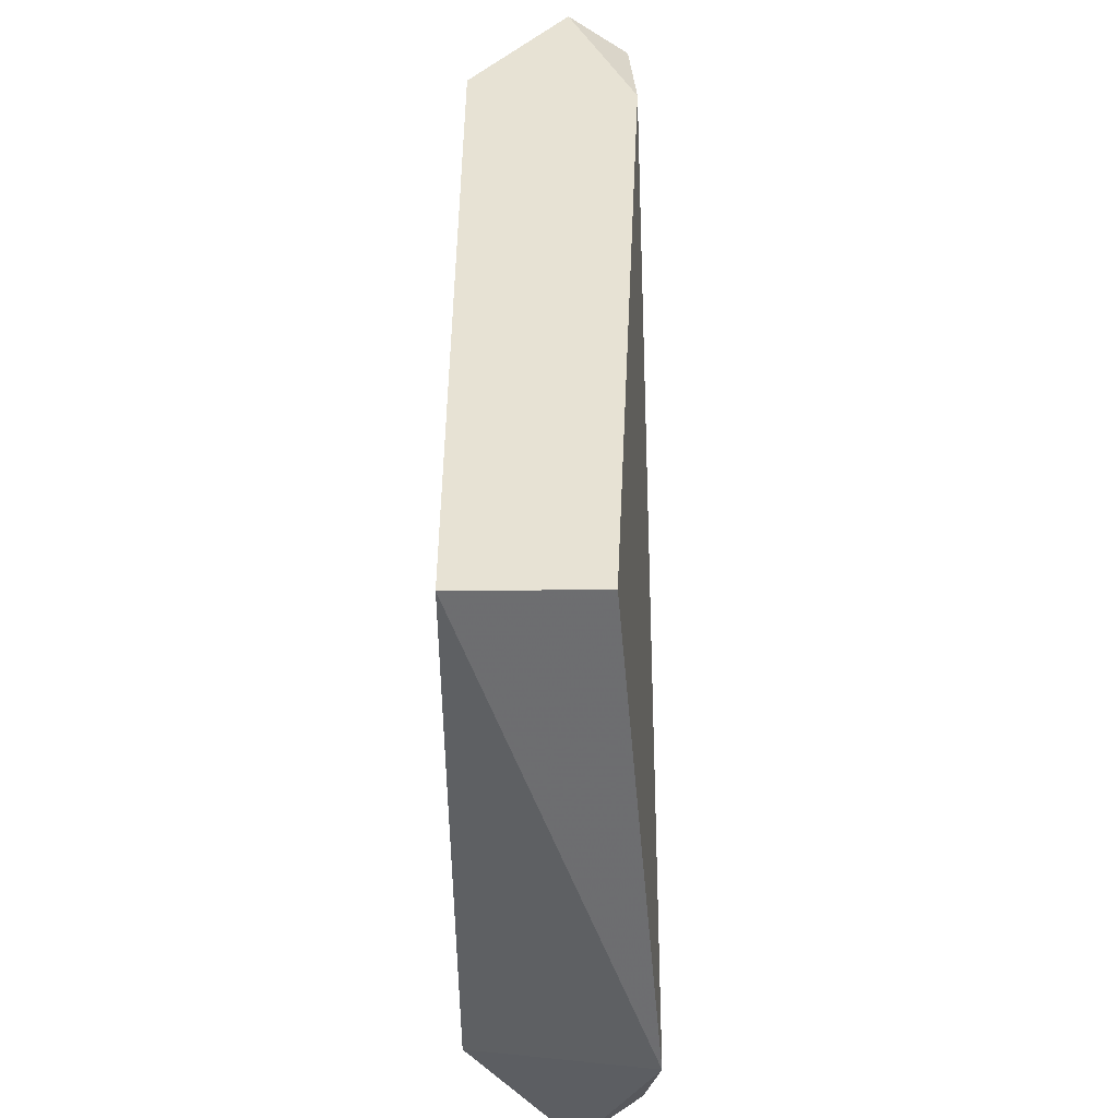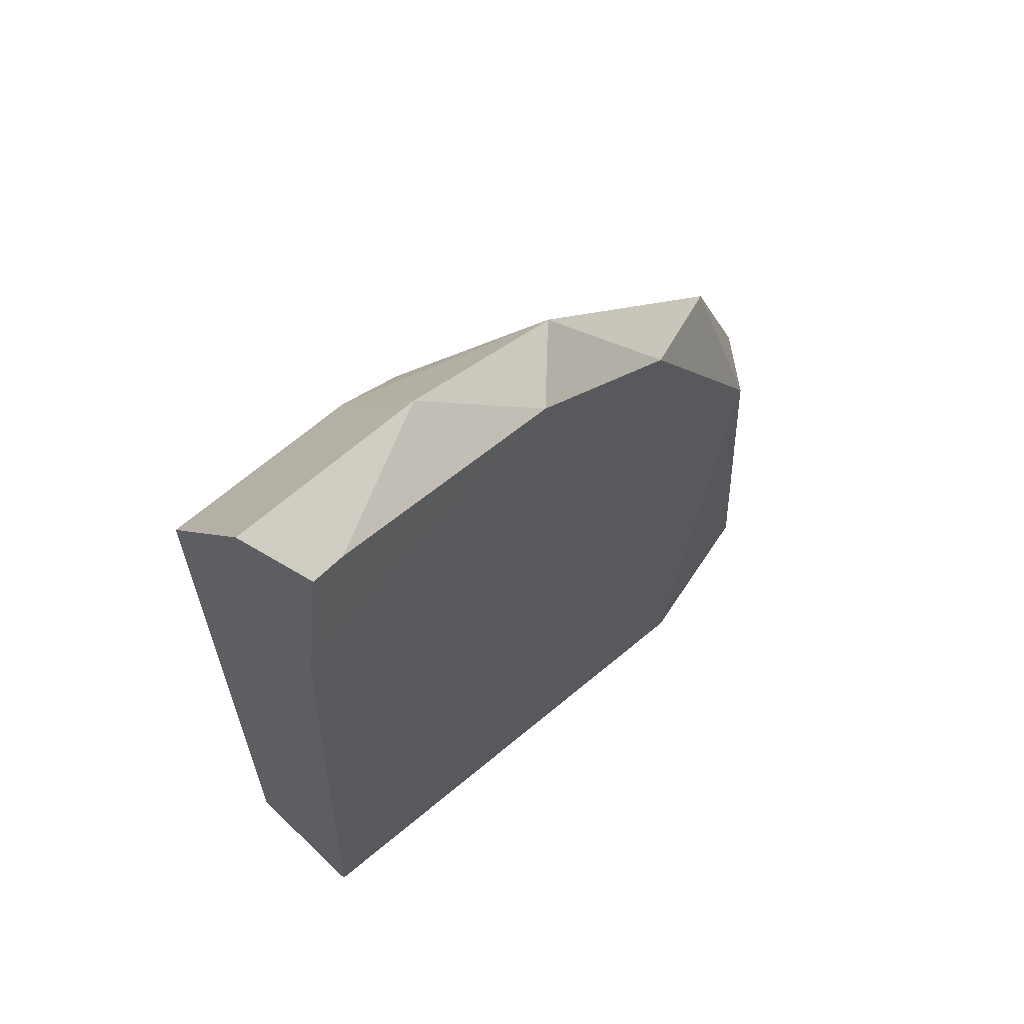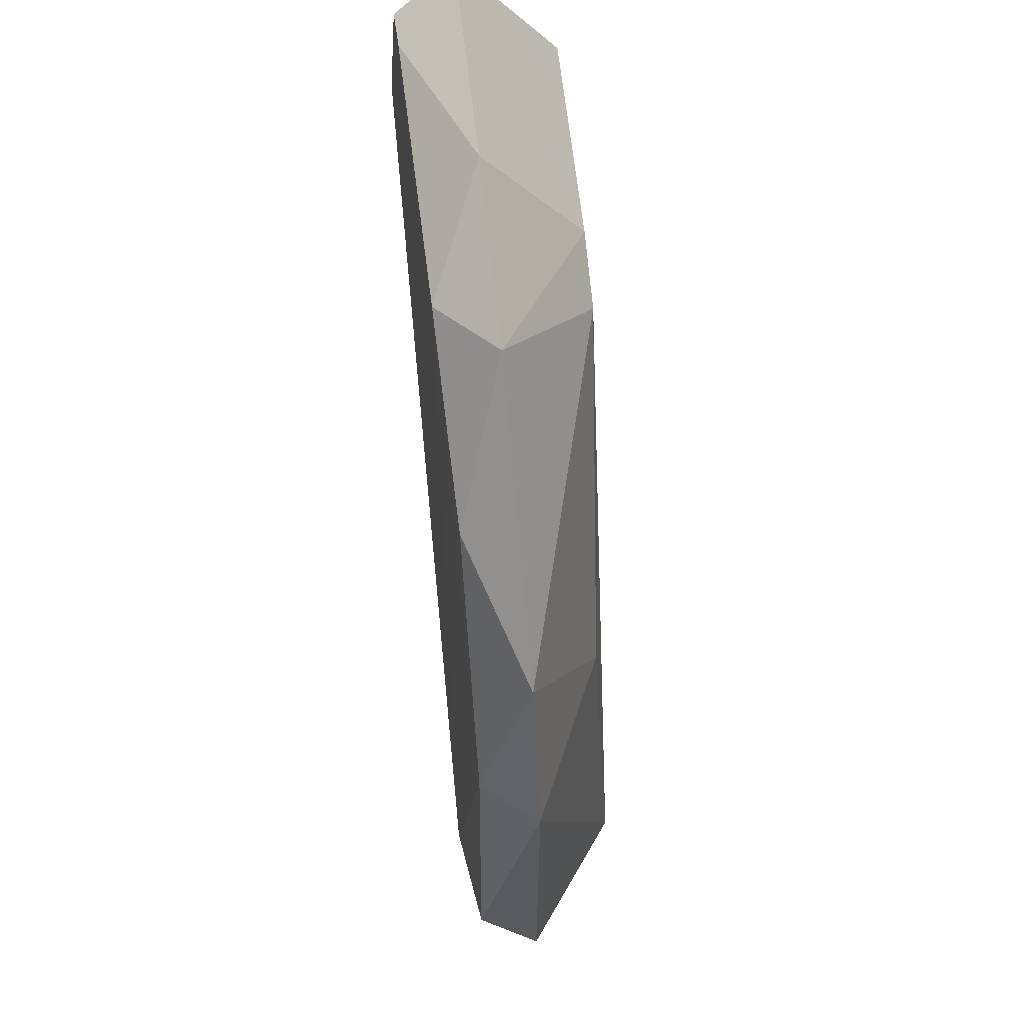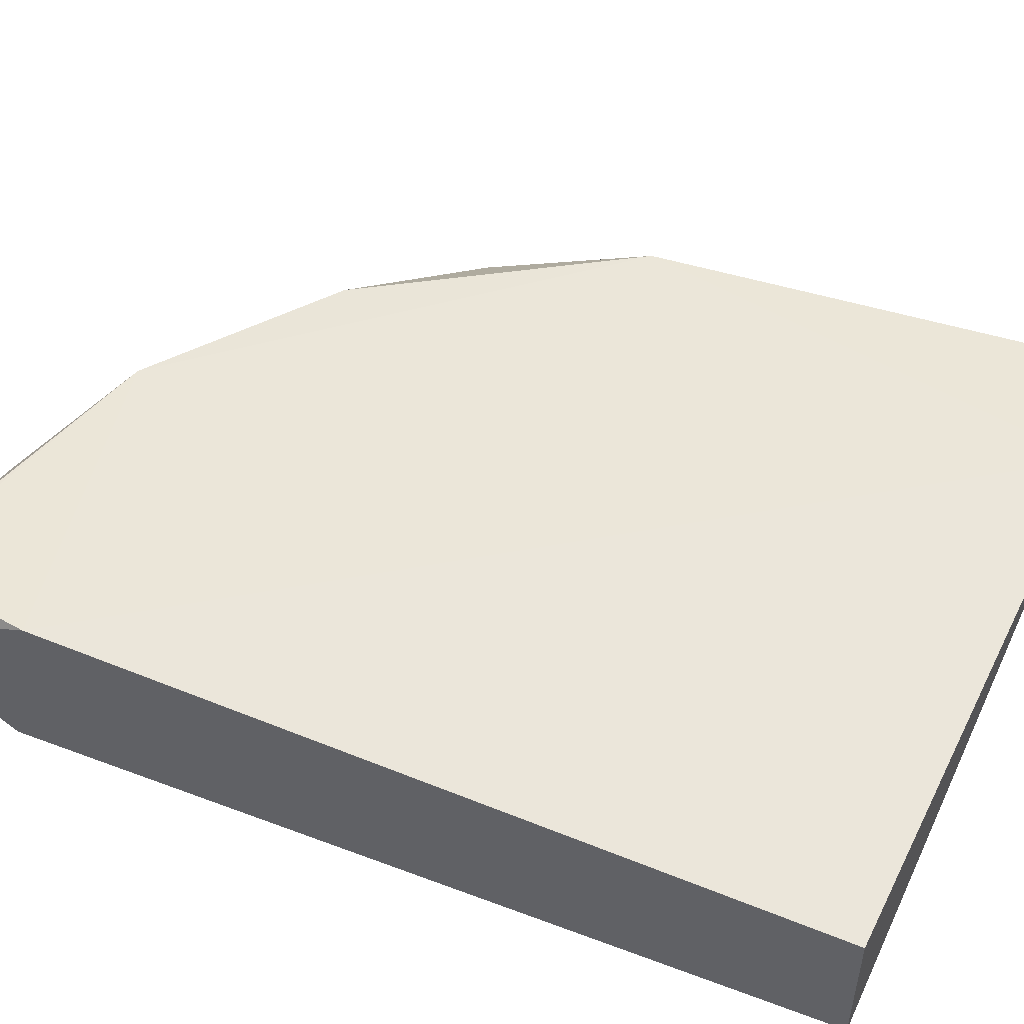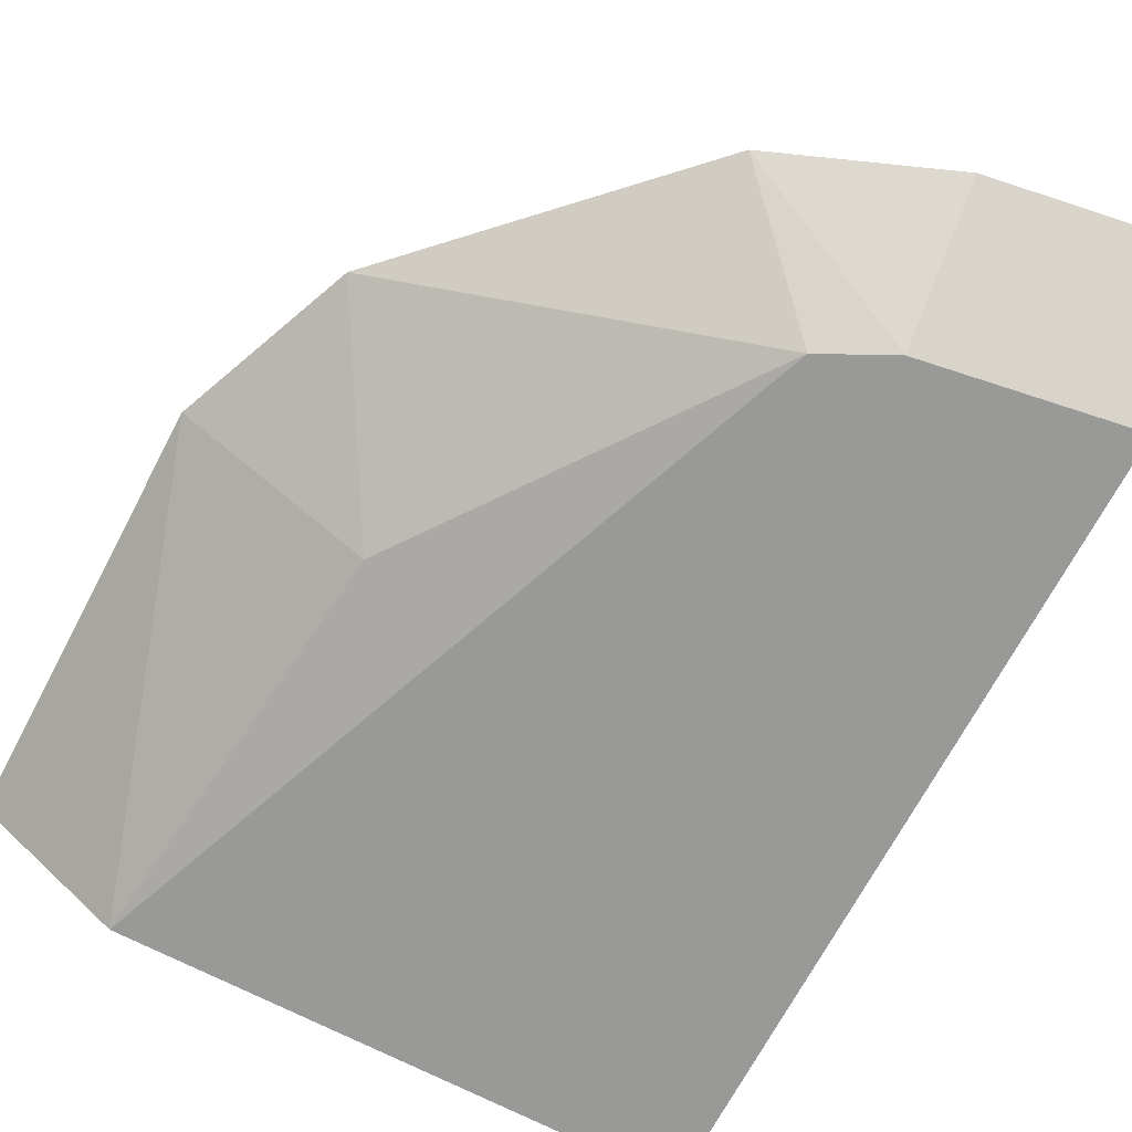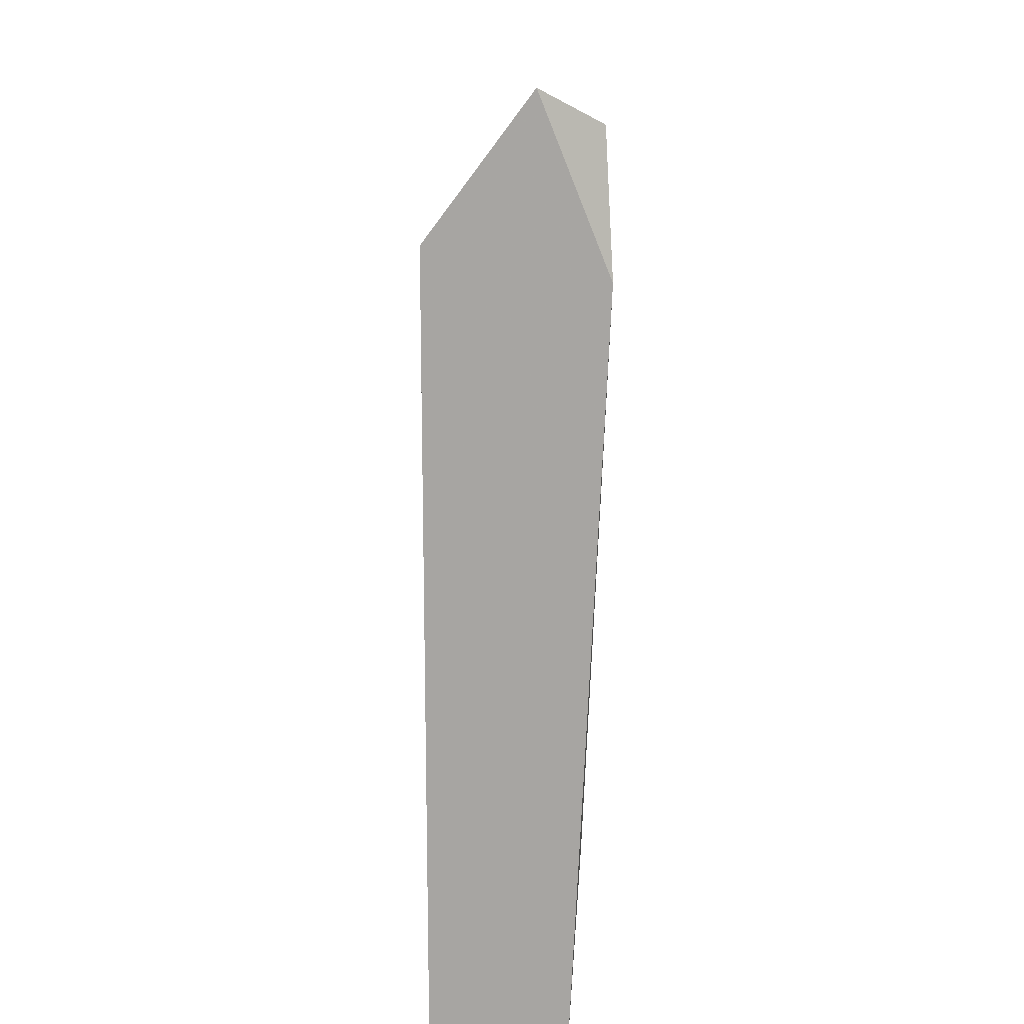
<metadata>
{"format":"obj","ext":"obj","renderer":"f3d","projection":"perspective","resolution":1024,"background":"white","views":[{"elev":-49.9,"azim":90.6,"up":"+Z"},{"elev":64.3,"azim":134.1,"up":"+Z"},{"elev":61.7,"azim":-97.1,"up":"+Z"},{"elev":50.6,"azim":112.4,"up":"+Y"},{"elev":-68.8,"azim":-27.7,"up":"+Y"},{"elev":16.2,"azim":88.7,"up":"+Z"}]}
</metadata>
<code>
v -0.263 -0.2307 0.1574
v -0.1068 -0.2108 0.2231
v -0.1179 -0.2111 0.2216
v -0.2676 -0.2064 -0.07423
v -0.09864 -0.2635 -0.06174
v -0.2739 -0.2635 -0.06174
v -0.09864 -0.2635 0.1903
v -0.09864 -0.2197 -0.06174
v -0.3032 -0.2124 0.07198
v -0.1863 -0.2635 0.1684
v -0.3178 -0.2307 0.0698
v -0.3178 -0.2307 -0.06174
v -0.1644 -0.2307 0.2232
v -0.09864 -0.2087 0.1793
v -0.1986 -0.212 0.1971
v -0.2596 -0.2576 0.06482
v -0.3101 -0.2107 -0.05134
v -0.09864 -0.2307 0.2341
v -0.2958 -0.2307 0.1245
v -0.2191 -0.2307 0.2012
v -0.2539 -0.2133 0.1548
v -0.1644 -0.2635 0.1793
f 13 20 22
f 4 5 6
f 6 5 7
f 5 4 8
f 7 5 8
f 6 7 10
f 4 6 12
f 6 11 12
f 7 8 14
f 8 4 14
f 3 2 15
f 4 9 15
f 13 3 15
f 2 14 15
f 14 4 15
f 6 10 16
f 11 6 16
f 9 4 17
f 11 9 17
f 4 12 17
f 12 11 17
f 2 3 18
f 3 13 18
f 14 2 18
f 7 14 18
f 10 1 19
f 9 11 19
f 16 10 19
f 11 16 19
f 1 10 20
f 13 15 20
f 20 15 21
f 15 9 21
f 19 1 21
f 9 19 21
f 1 20 21
f 10 7 22
f 18 13 22
f 7 18 22
f 20 10 22

</code>
